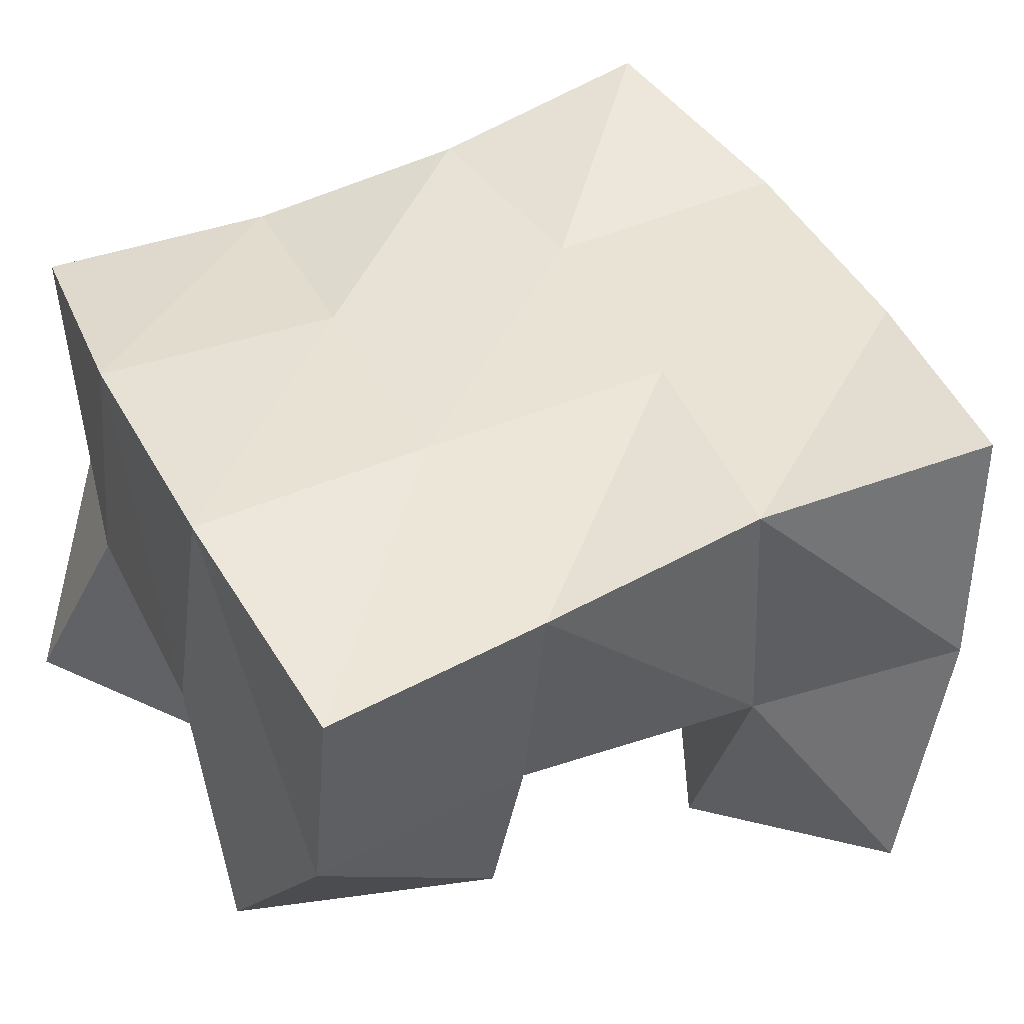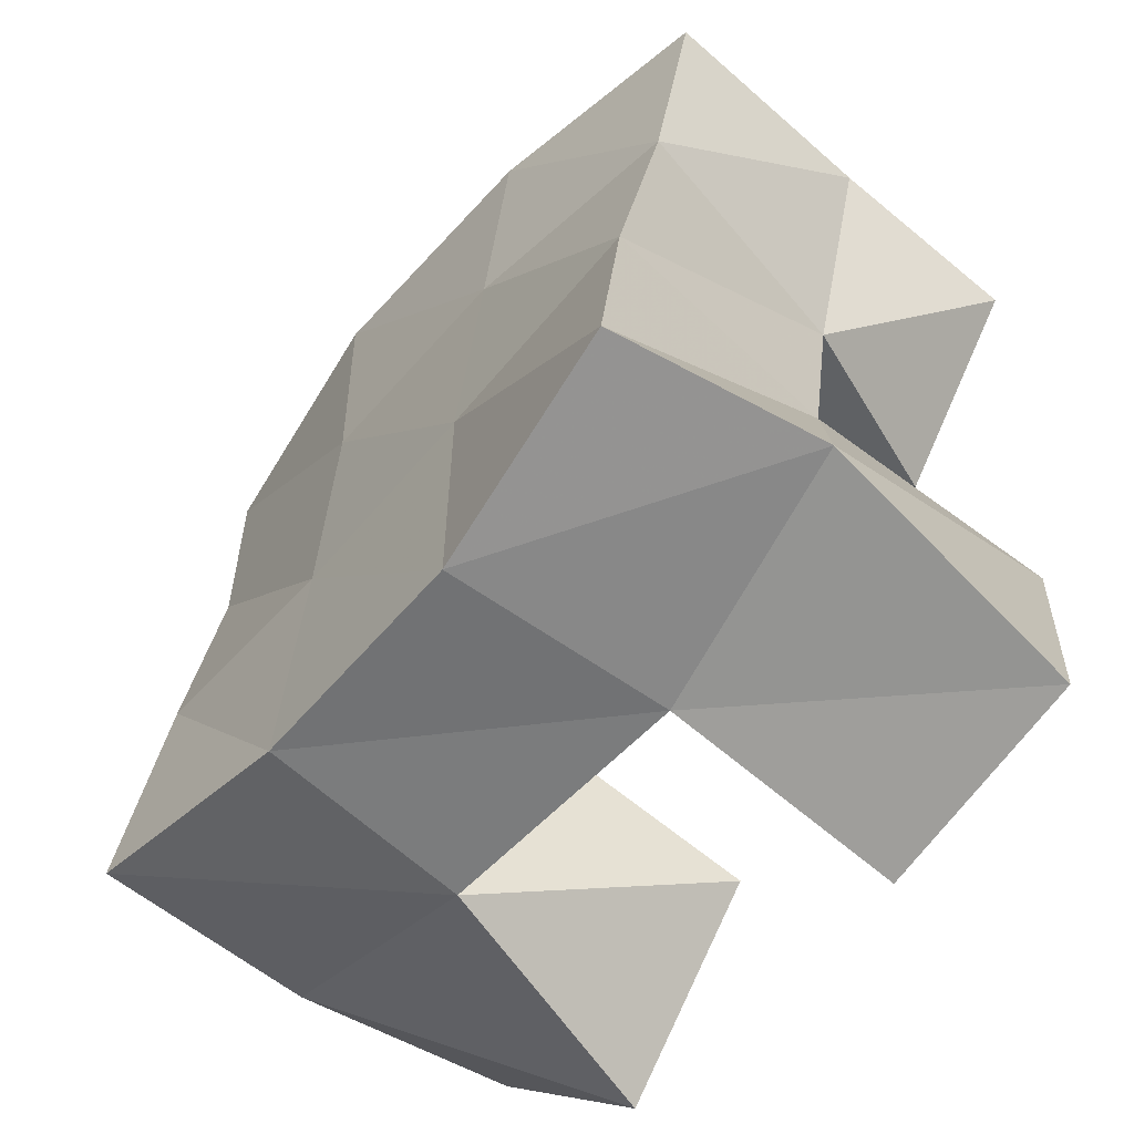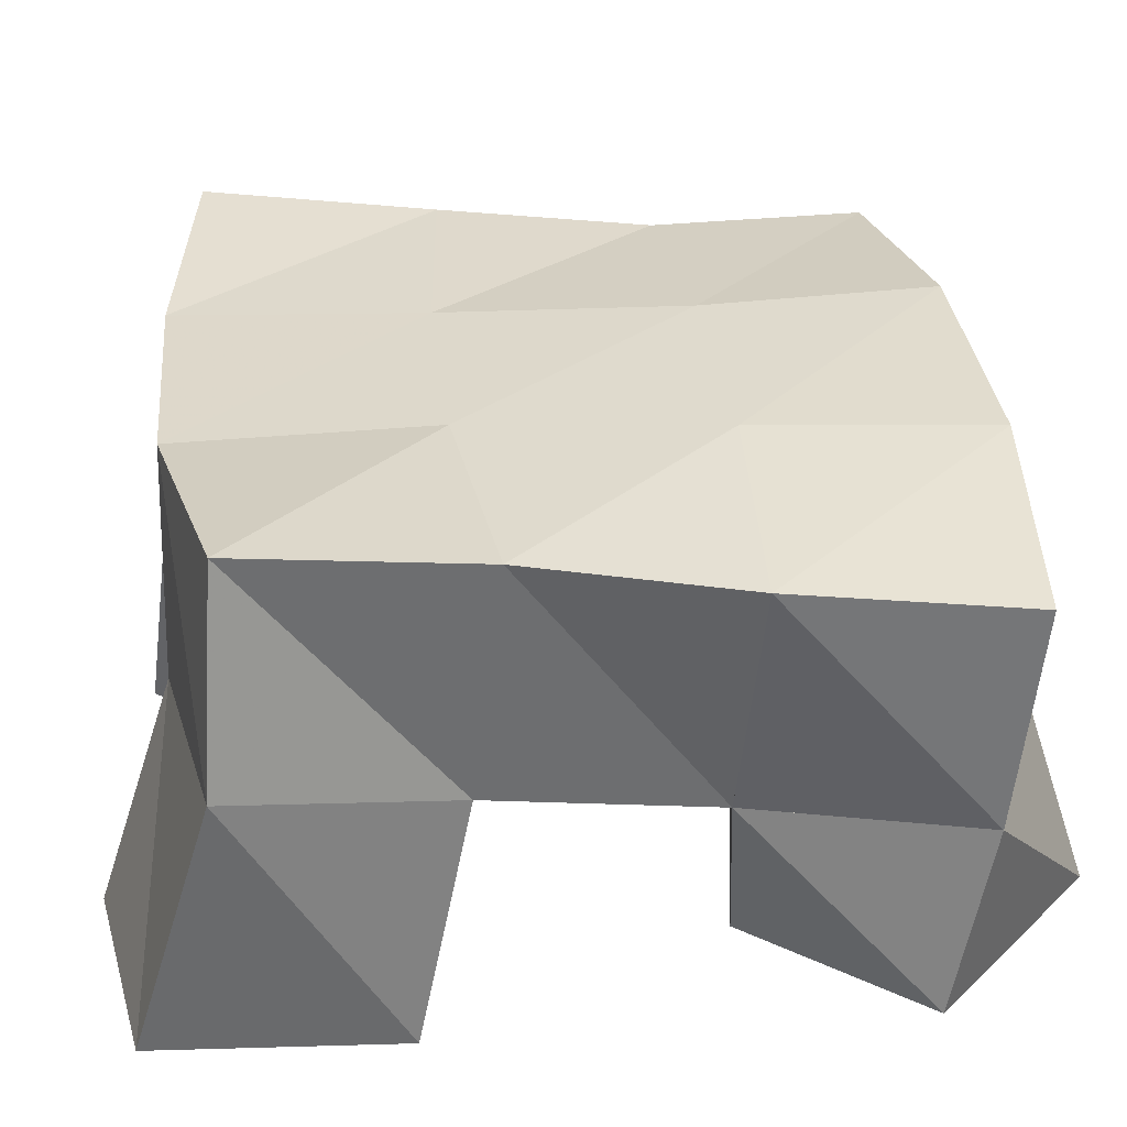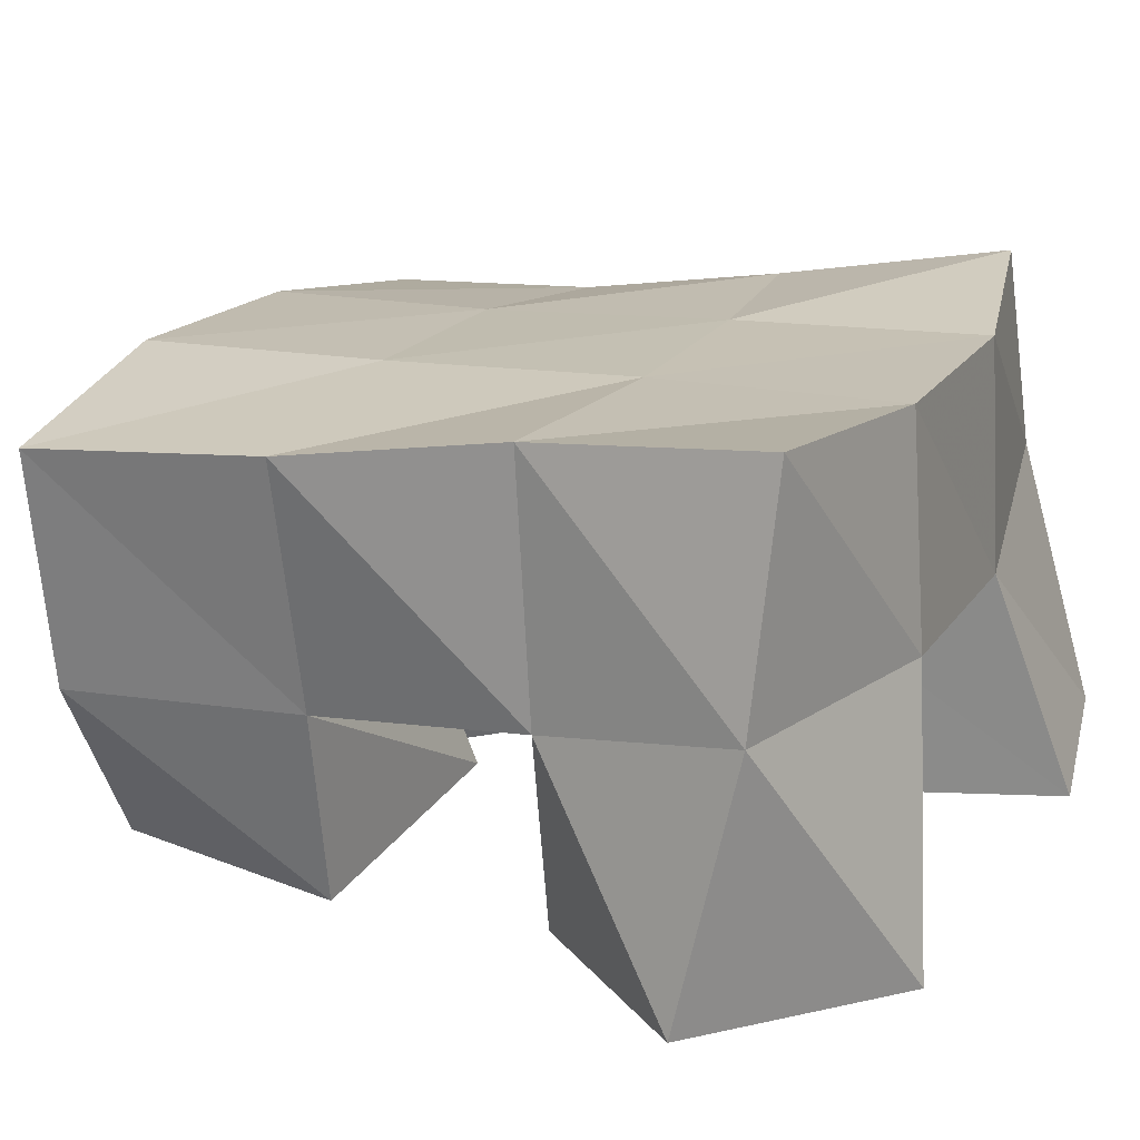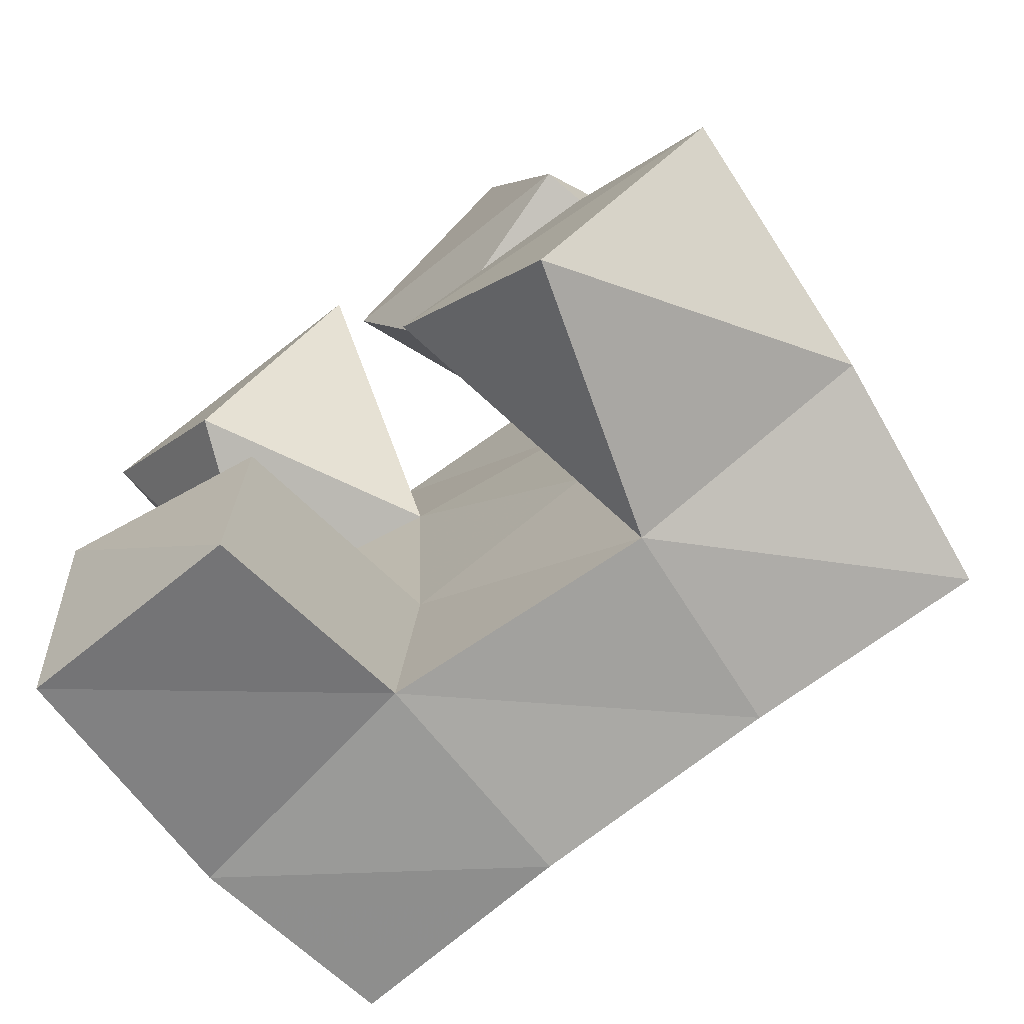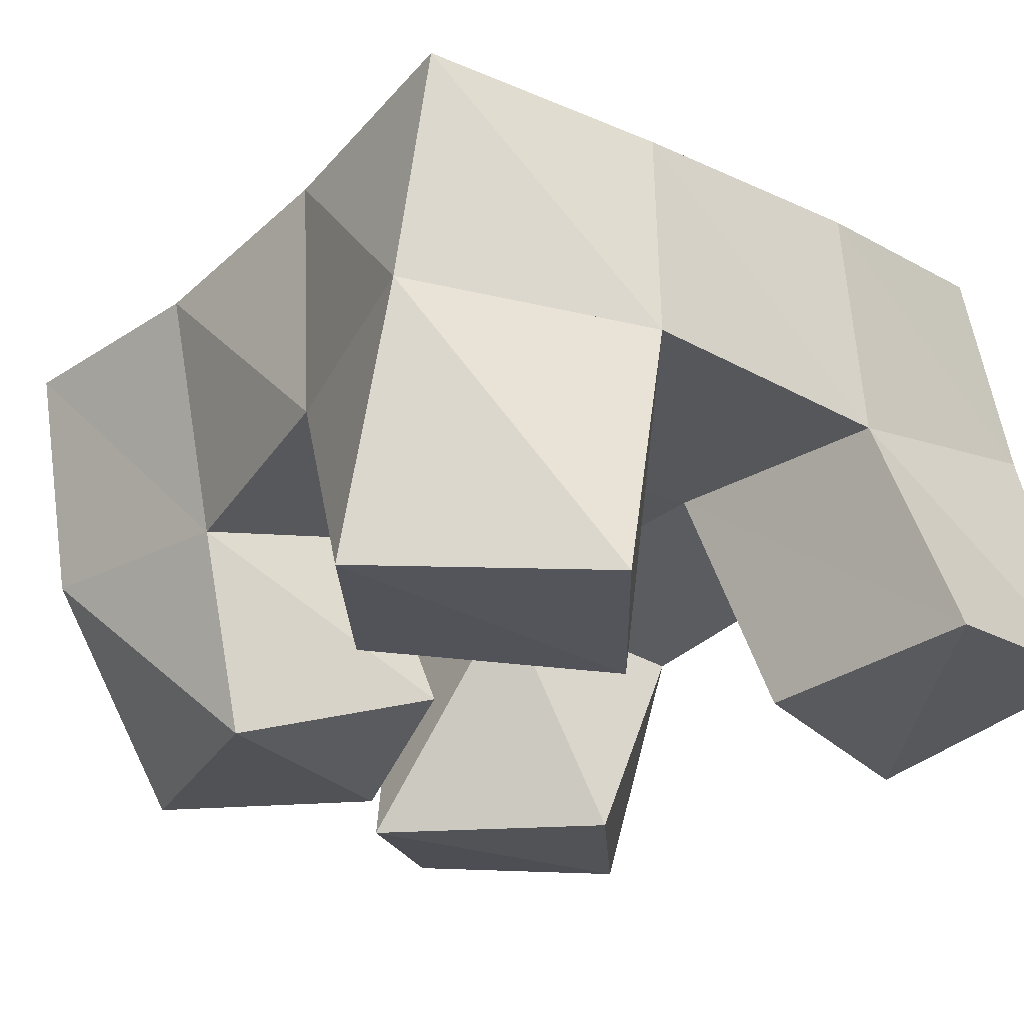
<metadata>
{"format":"obj","ext":"obj","renderer":"f3d","projection":"perspective","resolution":1024,"background":"white","views":[{"elev":40.7,"azim":62.7,"up":"+Y"},{"elev":-56.8,"azim":-129.7,"up":"+Z"},{"elev":32.6,"azim":-98.4,"up":"+Y"},{"elev":17.9,"azim":110.7,"up":"+Y"},{"elev":-75.0,"azim":35.3,"up":"+Z"},{"elev":-25.0,"azim":139.1,"up":"+Y"}]}
</metadata>
<code>
v 0.8439 0.1112 0.07618
v 0.8413 0.1665 0.09265
v 0.8919 0.1077 0.07033
v 0.8972 0.1546 0.08664
v 0.8506 0.1 0.1275
v 0.8565 0.151 0.1392
v 0.8959 0.1038 0.1175
v 0.9015 0.1539 0.1359
v 0.9326 0.1142 0.1827
v 0.9418 0.153 0.1933
v 0.9747 0.1 0.1957
v 0.9857 0.142 0.1941
v 0.9138 0.1067 0.2286
v 0.9432 0.1533 0.2501
v 0.9579 0.1 0.2483
v 0.9916 0.1429 0.2422
v 0.8749 0.1 0.1912
v 0.8591 0.1419 0.1869
v 0.911 0.1 0.2302
v 0.9021 0.1495 0.1947
v 0.8417 0.1025 0.225
v 0.843 0.1439 0.2332
v 0.8725 0.106 0.2608
v 0.8927 0.1527 0.2477
v 0.9708 0.1 0.08105
v 0.955 0.1567 0.08749
v 1.009 0.1016 0.1161
v 1.007 0.1559 0.1041
v 0.9371 0.1 0.1182
v 0.9459 0.1516 0.1387
v 0.9791 0.1034 0.1493
v 0.9954 0.1484 0.1461
v 0.8504 0.2099 0.0962
v 0.9005 0.2032 0.0885
v 0.8536 0.202 0.1448
v 0.9014 0.2023 0.141
v 0.8492 0.1948 0.1899
v 0.8981 0.1996 0.194
v 0.8419 0.1916 0.2377
v 0.8928 0.1985 0.2441
v 0.9526 0.2021 0.09105
v 0.9478 0.2012 0.1426
v 0.9464 0.1996 0.1953
v 0.9475 0.1996 0.2455
v 1.002 0.2052 0.1002
v 0.996 0.2007 0.1489
v 0.9963 0.1937 0.1951
v 1 0.1916 0.2421
f 1 2 4
f 3 1 4
f 2 6 8
f 4 2 8
f 6 5 7
f 8 6 7
f 5 1 3
f 7 5 3
f 8 7 3
f 4 8 3
f 2 1 5
f 6 2 5
f 9 10 12
f 11 9 12
f 10 14 16
f 12 10 16
f 14 13 15
f 16 14 15
f 13 9 11
f 15 13 11
f 16 15 11
f 12 16 11
f 10 9 13
f 14 10 13
f 17 18 20
f 19 17 20
f 18 22 24
f 20 18 24
f 22 21 23
f 24 22 23
f 21 17 19
f 23 21 19
f 24 23 19
f 20 24 19
f 18 17 21
f 22 18 21
f 25 26 28
f 27 25 28
f 26 30 32
f 28 26 32
f 30 29 31
f 32 30 31
f 29 25 27
f 31 29 27
f 32 31 27
f 28 32 27
f 26 25 29
f 30 26 29
f 2 33 34
f 4 2 34
f 33 35 36
f 34 33 36
f 35 6 8
f 36 35 8
f 6 2 4
f 8 6 4
f 36 8 4
f 34 36 4
f 33 2 6
f 35 33 6
f 6 35 36
f 8 6 36
f 35 37 38
f 36 35 38
f 37 18 20
f 38 37 20
f 18 6 8
f 20 18 8
f 38 20 8
f 36 38 8
f 35 6 18
f 37 35 18
f 18 37 38
f 20 18 38
f 37 39 40
f 38 37 40
f 39 22 24
f 40 39 24
f 22 18 20
f 24 22 20
f 40 24 20
f 38 40 20
f 37 18 22
f 39 37 22
f 4 34 41
f 26 4 41
f 34 36 42
f 41 34 42
f 36 8 30
f 42 36 30
f 8 4 26
f 30 8 26
f 42 30 26
f 41 42 26
f 34 4 8
f 36 34 8
f 8 36 42
f 30 8 42
f 36 38 43
f 42 36 43
f 38 20 10
f 43 38 10
f 20 8 30
f 10 20 30
f 43 10 30
f 42 43 30
f 36 8 20
f 38 36 20
f 20 38 43
f 10 20 43
f 38 40 44
f 43 38 44
f 40 24 14
f 44 40 14
f 24 20 10
f 14 24 10
f 44 14 10
f 43 44 10
f 38 20 24
f 40 38 24
f 26 41 45
f 28 26 45
f 41 42 46
f 45 41 46
f 42 30 32
f 46 42 32
f 30 26 28
f 32 30 28
f 46 32 28
f 45 46 28
f 41 26 30
f 42 41 30
f 30 42 46
f 32 30 46
f 42 43 47
f 46 42 47
f 43 10 12
f 47 43 12
f 10 30 32
f 12 10 32
f 47 12 32
f 46 47 32
f 42 30 10
f 43 42 10
f 10 43 47
f 12 10 47
f 43 44 48
f 47 43 48
f 44 14 16
f 48 44 16
f 14 10 12
f 16 14 12
f 48 16 12
f 47 48 12
f 43 10 14
f 44 43 14

</code>
